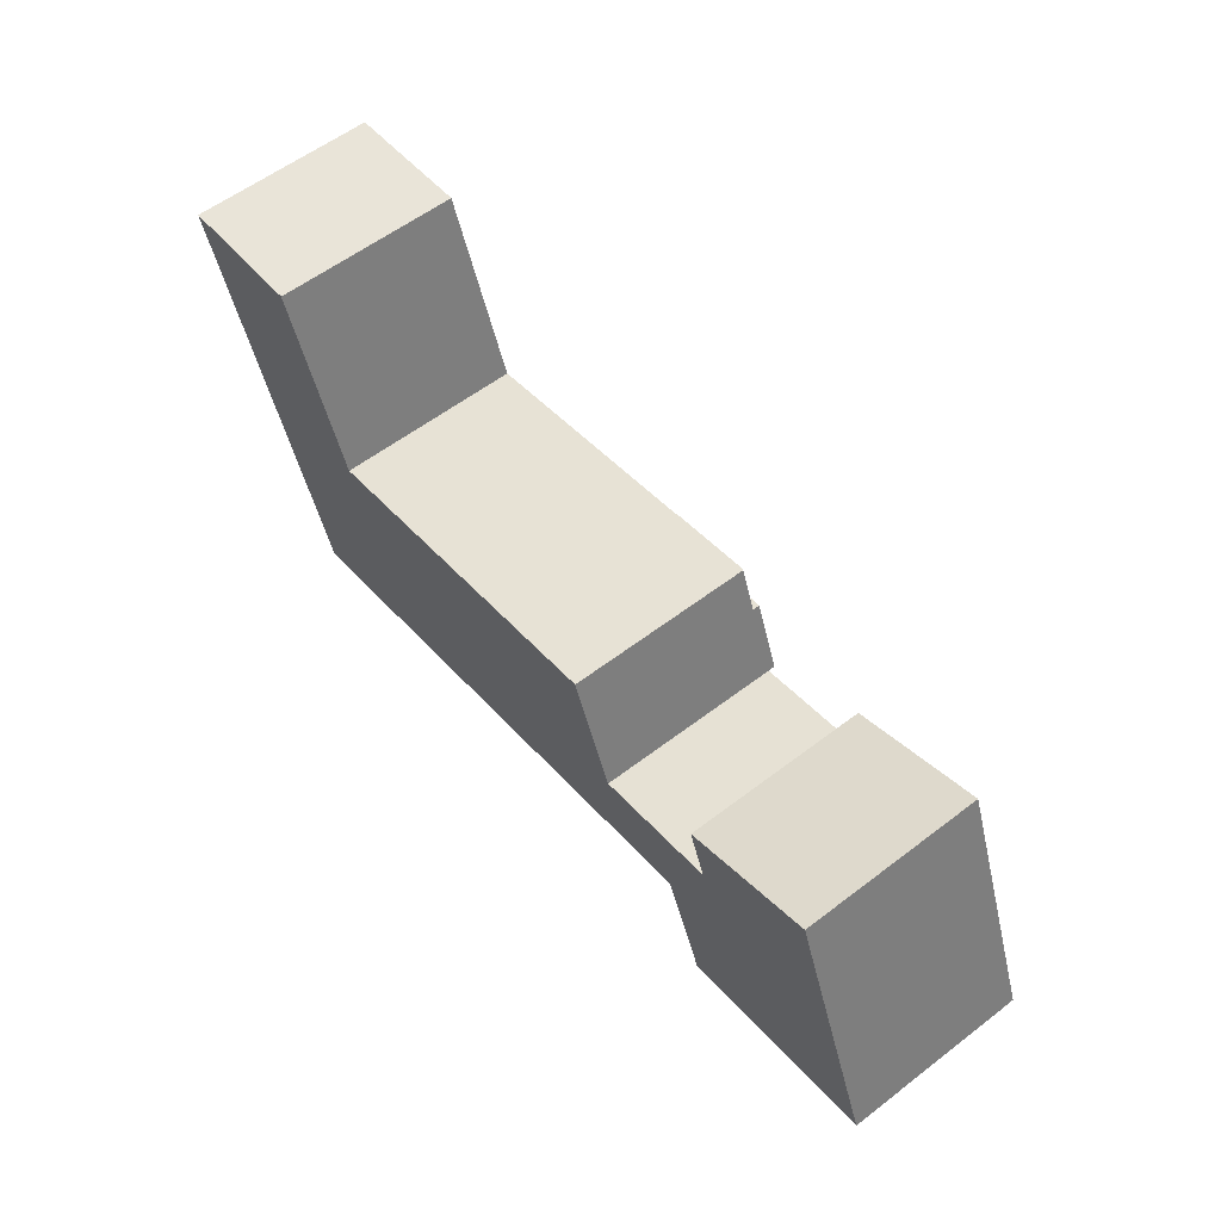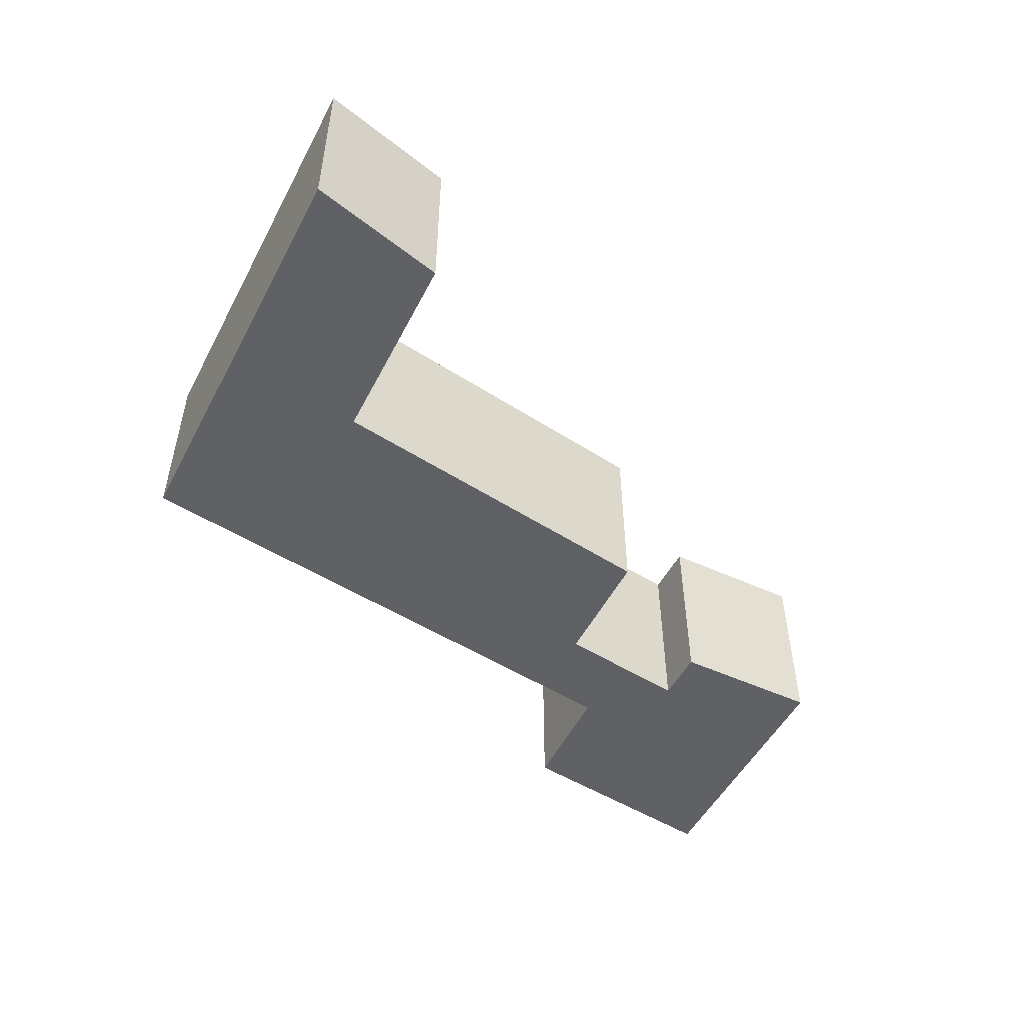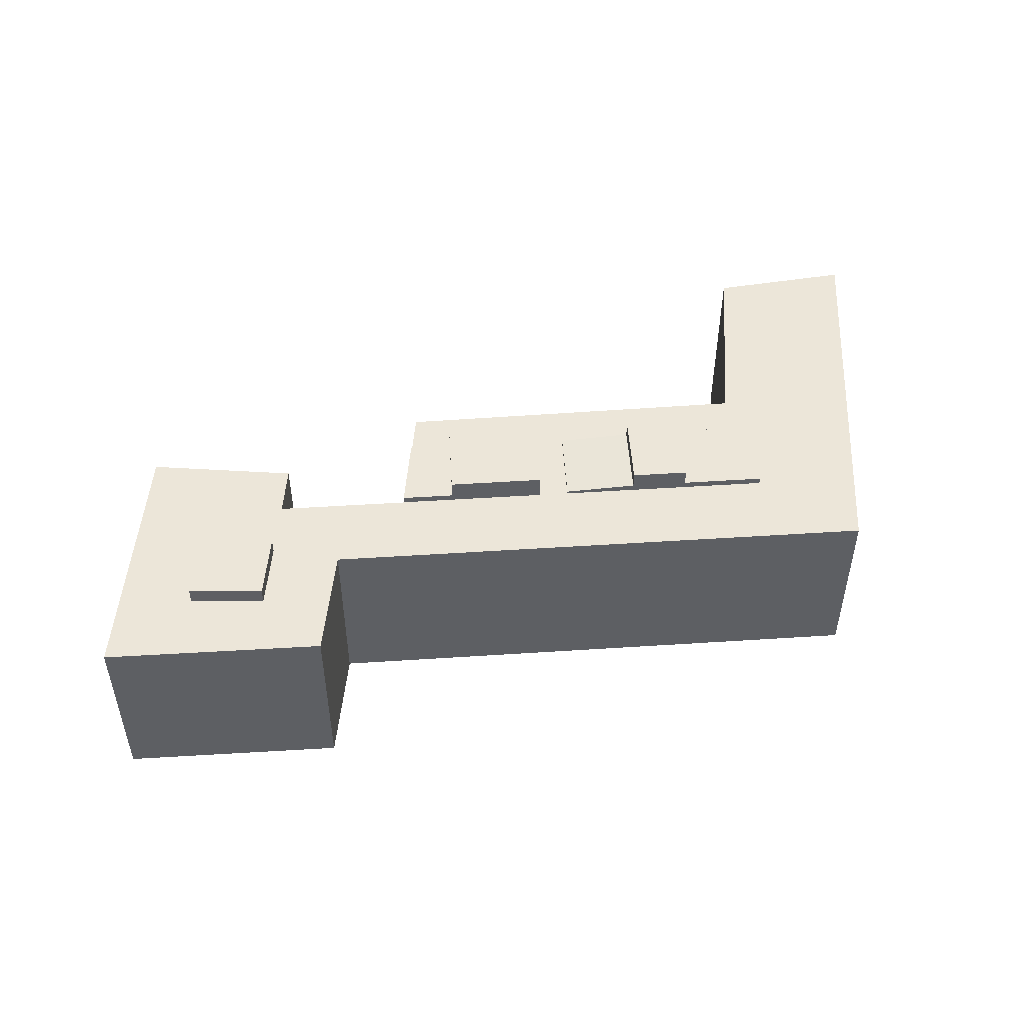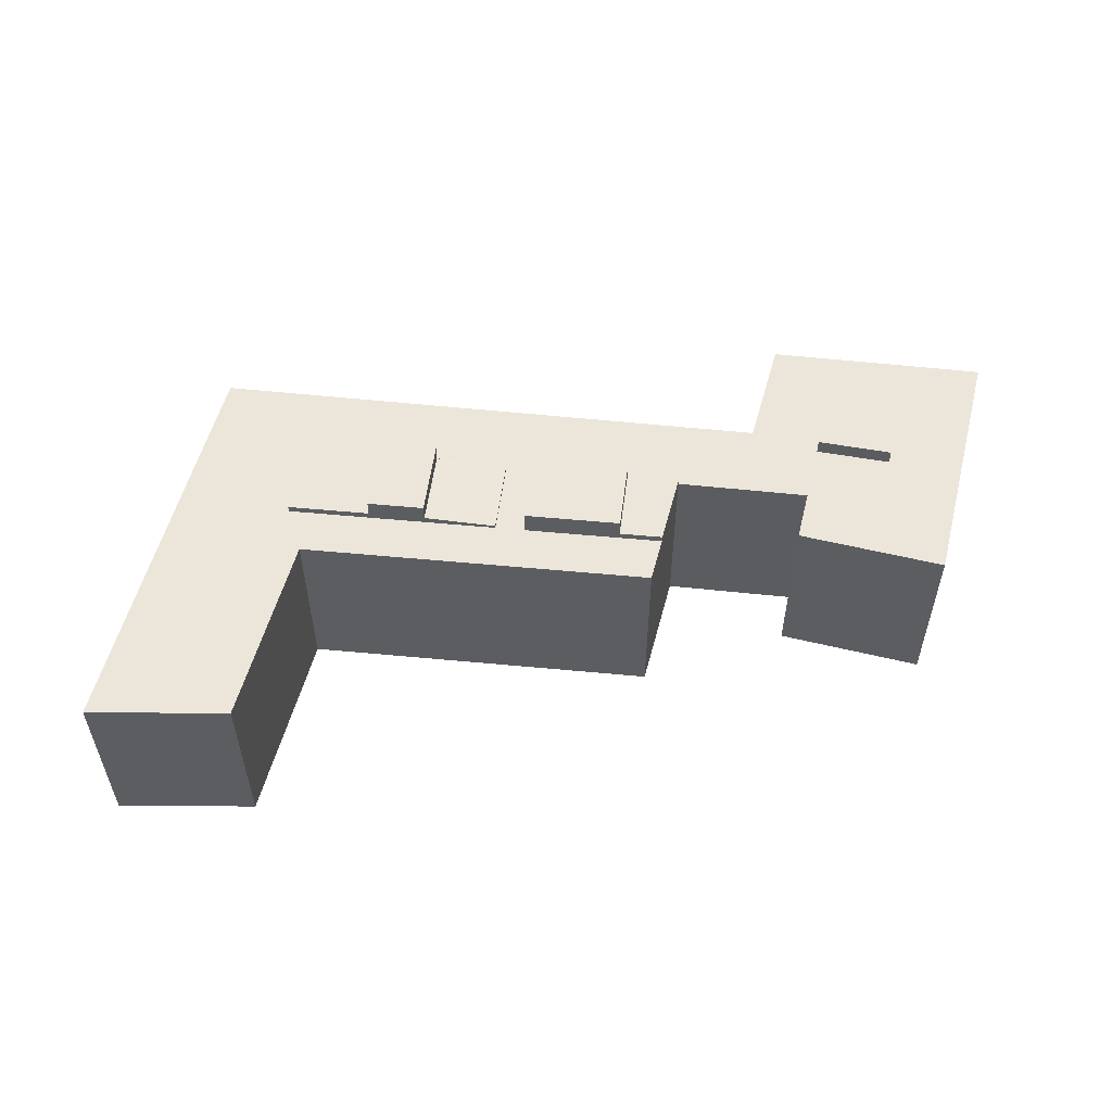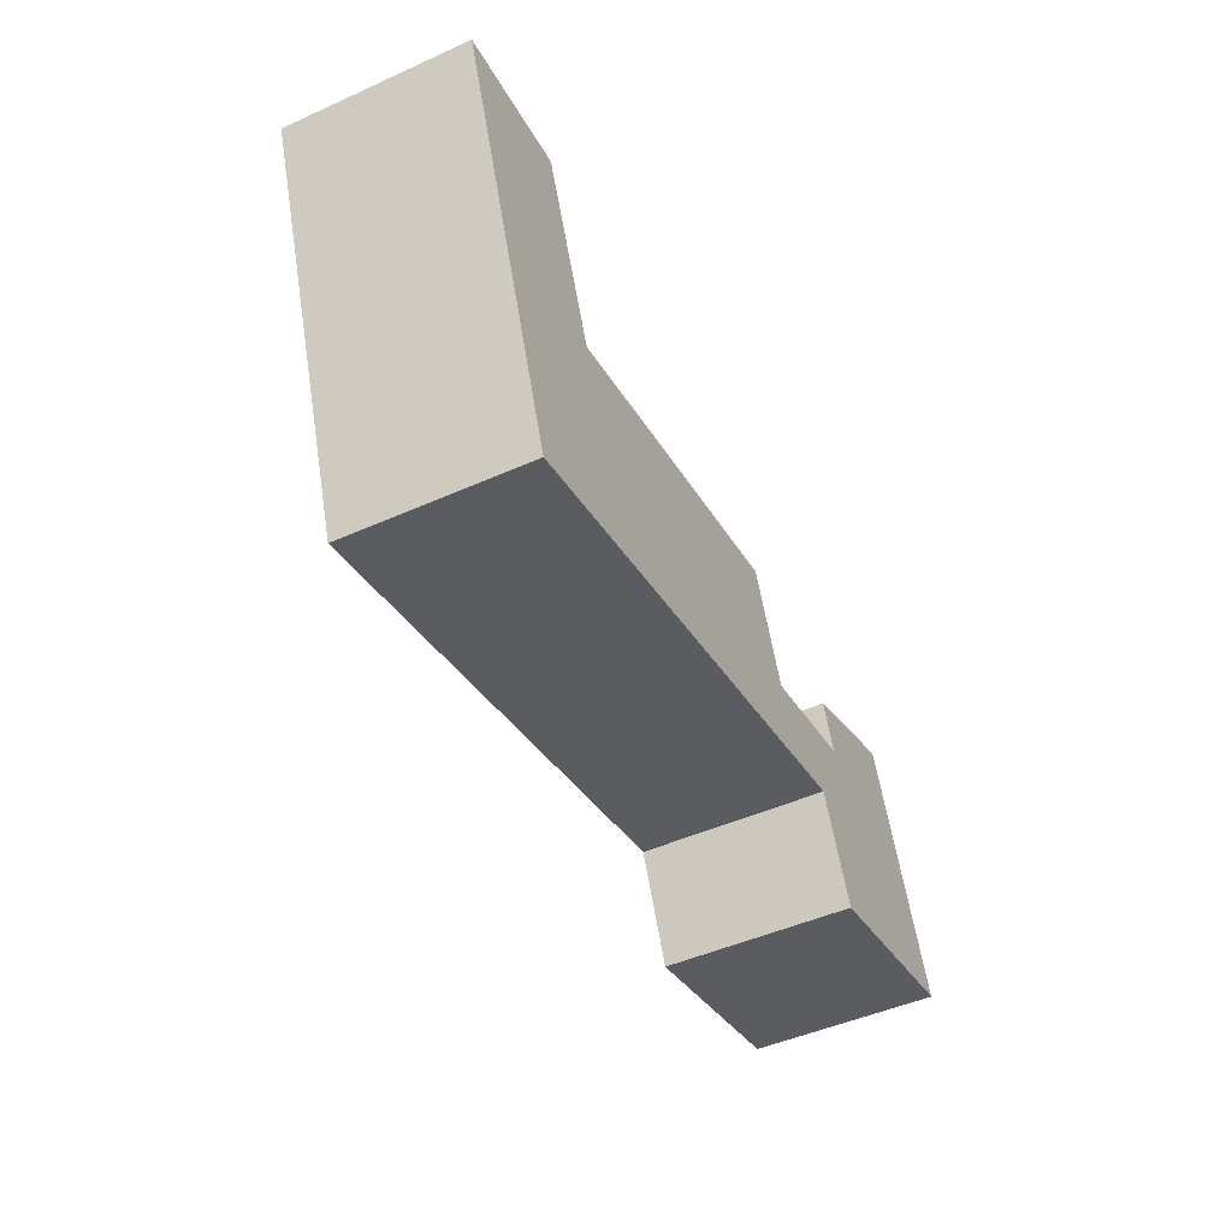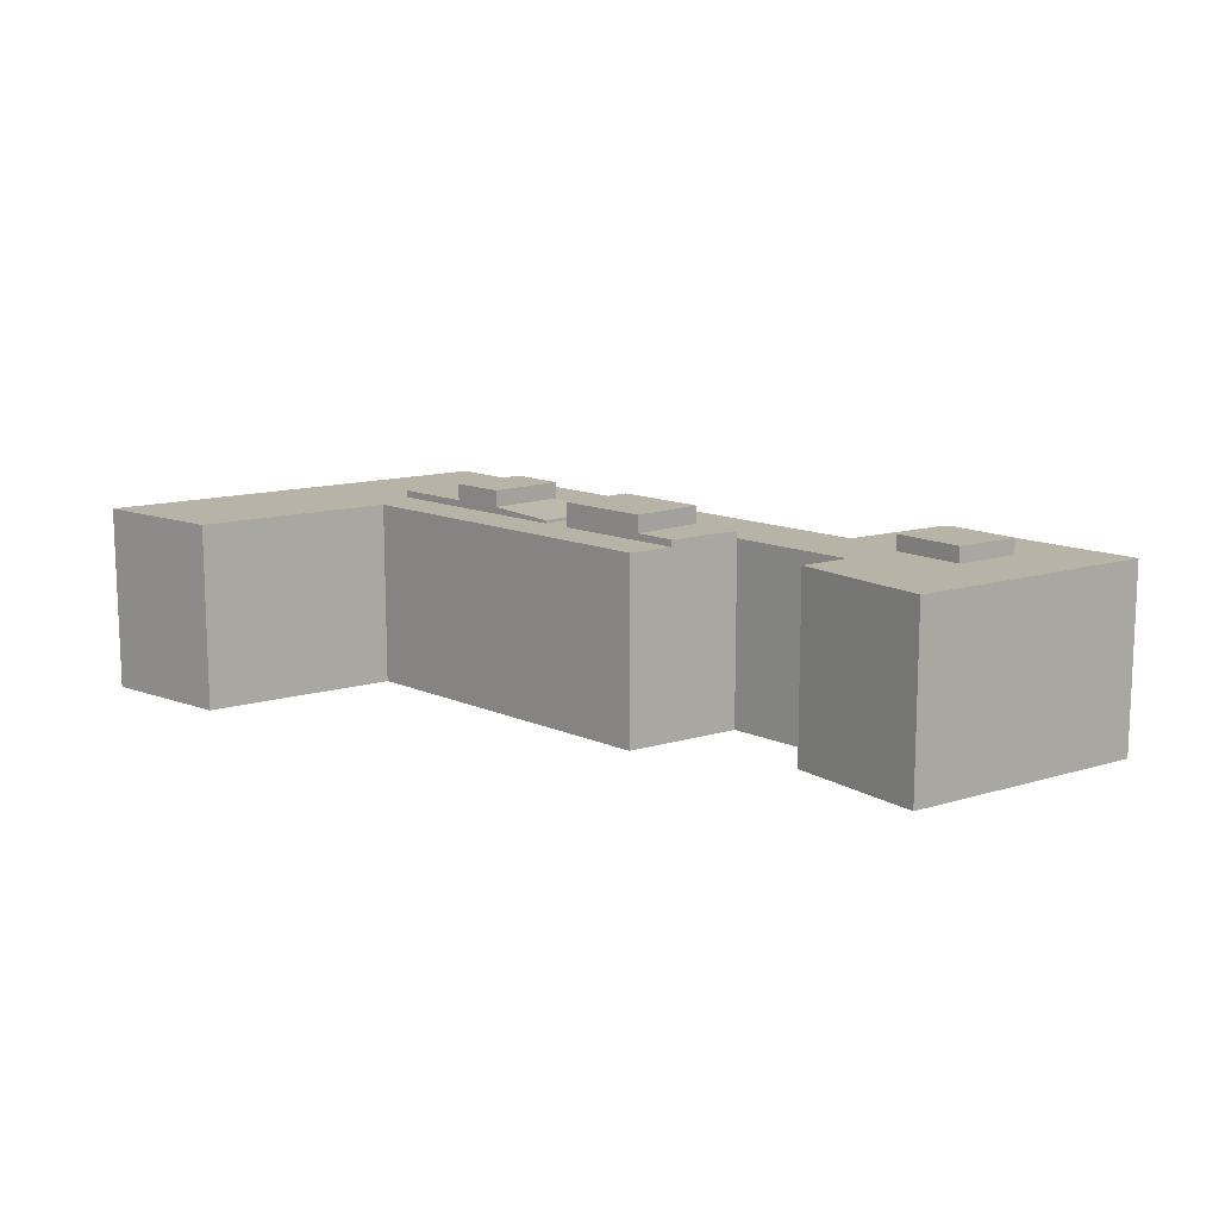
<metadata>
{"format":"obj","ext":"obj","renderer":"f3d","projection":"perspective","resolution":1024,"background":"white","views":[{"elev":58.6,"azim":51.8,"up":"+Z"},{"elev":-50.4,"azim":-47.8,"up":"+Y"},{"elev":48.6,"azim":162.7,"up":"+Y"},{"elev":54.3,"azim":-6.7,"up":"+Y"},{"elev":-48.1,"azim":-63.4,"up":"+Z"},{"elev":12.6,"azim":33.4,"up":"+Y"}]}
</metadata>
<code>
v  87.42 23.03 -28.47
v  86.68 21.23 -26.55
v  86.68 23.03 -26.55
v  87.42 21.23 -28.47
v  89.52 23.03 -33.86
v  89.52 21.23 -33.86
v  61.36 24.03 -16.57
v  52.69 24.03 -27.49
v  50.56 24.03 -18.95
v  63.46 24.03 -24.98
v  69.38 1.446e-15 -23.62
v  69.37 21.23 -23.6
v  69.37 1.445e-15 -23.6
v  69.38 21.23 -23.62
v  66.19 9.495e-16 -15.51
v  64.23 21.23 -10.5
v  64.23 6.428e-16 -10.5
v  66.19 21.23 -15.51
v  66.19 22.03 -15.51
v  69.37 22.03 -23.6
v  94.92 23.03 -23.95
v  95.9 23.03 -26.49
v  97.75 23.03 -31.26
v  49.31 21.56 -28.27
v  47.17 21.23 -19.7
v  49.31 21.23 -28.27
v  47.17 21.56 -19.7
v  39.04 23.93 -21.49
v  34.82 23.93 -31.65
v  32.64 23.93 -22.9
v  41.2 23.93 -30.16
v  61.36 22.03 -16.57
v  63.46 22.03 -24.98
v  90.06 6.985e-16 -11.41
v  82.12 21.23 -14.48
v  82.12 8.866e-16 -14.48
v  97.01 5.336e-16 -8.715
v  98.02 5.098e-16 -8.325
v  97.01 21.23 -8.715
v  98.02 21.23 -8.325
v  90.06 21.23 -11.41
v  26.29 22.03 -24.3
v  25.53 22.03 -33.81
v  23.32 22.03 -24.96
v  32.64 22.03 -22.9
v  29.51 22.03 -32.89
v  34.82 22.03 -31.65
v  52.69 21.23 -27.49
v  50.56 21.23 -18.95
v  41.2 22.03 -30.16
v  39.04 22.03 -21.49
v  61.36 21.23 -16.57
v  8.532 21.23 -22.72
v  0 0 0
v  0 21.23 1.3e-15
v  8.532 1.391e-15 -22.72
v  10.44 21.23 -27.79
v  10.44 1.702e-15 -27.79
v  13.73 21.23 -36.56
v  13.73 2.239e-15 -36.56
v  16.85 21.23 -44.86
v  16.85 2.747e-15 -44.86
v  79.53 21.23 -30.31
v  79.51 1.853e-15 -30.26
v  79.51 21.23 -30.26
v  79.53 1.856e-15 -30.31
v  81.97 21.23 -36.24
v  81.97 2.219e-15 -36.24
v  84.54 21.23 -42.48
v  84.54 2.601e-15 -42.48
v  27.66 21.23 -42.34
v  27.66 2.593e-15 -42.34
v  32.62 21.23 -41.18
v  32.62 2.522e-15 -41.18
v  36.95 21.23 -40.17
v  36.95 2.46e-15 -40.17
v  43.34 21.23 -38.69
v  43.34 2.369e-15 -38.69
v  51.44 21.23 -36.8
v  51.44 2.253e-15 -36.8
v  54.82 21.23 -36.01
v  54.82 2.205e-15 -36.01
v  62.04 21.23 -34.33
v  62.04 2.102e-15 -34.33
v  65.59 21.23 -33.5
v  65.59 2.051e-15 -33.5
v  72.66 21.23 -31.86
v  72.66 1.951e-15 -31.86
v  79.3 21.23 -30.31
v  79.3 1.856e-15 -30.31
v  98.08 5.193e-16 -8.48
v  98.08 21.23 -8.48
v  101.1 9.927e-16 -16.21
v  101.1 21.23 -16.21
v  103.1 1.309e-15 -21.37
v  103.1 21.23 -21.37
v  104.3 1.502e-15 -24.53
v  104.3 21.23 -24.53
v  105.9 1.756e-15 -28.68
v  105.9 21.23 -28.68
v  109 2.242e-15 -36.62
v  109 21.23 -36.62
v  16.02 21.23 2.008
v  16.02 -1.23e-16 2.008
v  92.15 21.23 -40.66
v  100.6 21.23 -38.63
v  100.6 2.365e-15 -38.63
v  92.15 2.49e-15 -40.66
v  34.82 21.23 -31.65
v  41.2 21.23 -30.16
v  25.53 21.23 -33.81
v  29.51 21.23 -32.89
v  69.43 1.446e-15 -23.61
v  69.43 21.23 -23.61
v  76.07 1.35e-15 -22.05
v  76.07 21.23 -22.05
v  84.2 1.234e-15 -20.14
v  84.2 21.23 -20.14
v  84.26 1.233e-15 -20.13
v  84.26 21.23 -20.13
v  39.04 21.23 -21.49
v  26.29 21.23 -24.3
v  23.32 21.23 -24.96
v  32.64 21.23 -22.9
v  60.07 6.99e-16 -11.41
v  49.27 8.447e-16 -13.79
v  45.88 8.904e-16 -14.54
v  37.75 1e-15 -16.33
v  31.35 1.087e-15 -17.74
v  24.4 1.18e-15 -19.27
v  24.32 1.181e-15 -19.29
v  24.3 1.178e-15 -19.25
v  17.57 1.209e-16 -1.974
v  94.92 21.23 -23.95
v  17.57 21.23 -1.974
v  24.3 21.23 -19.25
v  24.32 21.23 -19.29
v  24.4 21.23 -19.27
v  31.35 21.23 -17.74
v  37.75 21.23 -16.33
v  45.88 21.23 -14.54
v  49.27 21.23 -13.79
v  60.07 21.23 -11.41
v  63.46 21.23 -24.98
v  97.75 21.23 -31.26
v  95.9 21.23 -26.49
g defaultobject
f 1 2 3
f 2 1 4
f 4 1 5
f 4 5 6
f 7 8 9
f 8 7 10
f 11 12 13
f 12 11 14
f 15 16 17
f 16 15 18
f 18 15 13
f 18 13 19
f 19 13 20
f 20 13 12
f 21 1 3
f 1 21 22
f 1 22 5
f 5 22 23
f 24 25 26
f 25 24 27
f 28 29 30
f 29 28 31
f 10 32 33
f 32 10 7
f 34 35 36
f 35 34 37
f 35 37 38
f 35 38 39
f 39 38 40
f 35 39 41
f 42 43 44
f 43 42 45
f 43 45 46
f 46 45 47
f 9 48 49
f 48 9 8
f 27 50 51
f 50 27 24
f 18 32 52
f 32 18 19
f 52 9 49
f 9 52 7
f 7 52 32
f 53 54 55
f 54 53 56
f 56 53 57
f 56 57 58
f 58 57 59
f 58 59 60
f 60 59 61
f 60 61 62
f 63 64 65
f 64 63 66
f 66 63 67
f 66 67 68
f 68 67 69
f 68 69 70
f 71 62 61
f 62 71 72
f 72 71 73
f 72 73 74
f 74 73 75
f 74 75 76
f 76 75 77
f 76 77 78
f 78 77 79
f 78 79 80
f 80 79 81
f 80 81 82
f 82 81 83
f 82 83 84
f 84 83 85
f 84 85 86
f 86 85 87
f 86 87 88
f 88 87 89
f 88 89 90
f 90 89 65
f 90 65 64
f 91 40 38
f 40 91 92
f 92 91 93
f 92 93 94
f 94 93 95
f 94 95 96
f 96 95 97
f 96 97 98
f 98 97 99
f 98 99 100
f 100 99 101
f 100 101 102
f 103 54 104
f 54 103 55
f 105 70 69
f 70 105 106
f 70 106 102
f 70 102 107
f 107 102 101
f 70 107 108
f 31 47 29
f 47 31 109
f 109 31 110
f 110 31 50
f 110 50 24
f 110 24 26
f 46 111 43
f 111 46 112
f 112 46 47
f 112 47 109
f 113 14 11
f 14 113 114
f 114 113 115
f 114 115 116
f 116 115 117
f 116 117 118
f 118 117 119
f 118 119 120
f 25 51 121
f 51 25 27
f 122 44 123
f 44 122 42
f 42 122 124
f 42 124 45
f 45 124 121
f 45 121 30
f 30 121 51
f 30 51 28
f 36 119 34
f 99 107 101
f 107 99 97
f 107 97 108
f 108 97 95
f 108 95 93
f 108 93 70
f 70 93 91
f 70 91 68
f 68 91 38
f 68 38 37
f 68 37 34
f 68 34 66
f 66 34 119
f 66 119 117
f 66 117 64
f 64 117 115
f 64 115 90
f 90 115 88
f 88 115 86
f 86 115 113
f 86 113 84
f 84 113 11
f 84 11 13
f 84 13 15
f 84 15 82
f 82 15 17
f 82 17 80
f 80 17 125
f 80 125 78
f 78 125 126
f 78 126 76
f 76 126 127
f 76 127 74
f 74 127 128
f 74 128 72
f 72 128 62
f 62 128 129
f 62 129 130
f 62 130 60
f 60 130 131
f 60 131 132
f 60 132 133
f 60 133 58
f 58 133 56
f 56 133 54
f 54 133 104
f 21 2 134
f 2 21 3
f 19 33 32
f 33 19 20
f 133 103 104
f 103 133 135
f 135 133 132
f 135 132 136
f 136 132 131
f 136 131 137
f 30 47 45
f 47 30 29
f 103 53 55
f 53 103 135
f 53 135 136
f 53 136 57
f 57 136 59
f 59 136 61
f 61 136 137
f 61 137 138
f 61 138 139
f 61 139 71
f 71 139 140
f 71 140 141
f 71 141 73
f 73 141 75
f 75 141 142
f 75 142 49
f 49 142 143
f 49 143 52
f 52 143 16
f 52 16 18
f 41 120 35
f 120 41 65
f 65 41 63
f 63 41 67
f 67 41 39
f 67 39 69
f 69 39 40
f 69 40 92
f 69 92 94
f 69 94 105
f 105 94 96
f 105 96 106
f 106 96 98
f 106 98 100
f 106 100 102
f 49 77 75
f 77 49 48
f 77 48 79
f 79 48 144
f 79 144 81
f 81 144 83
f 83 144 12
f 83 12 85
f 85 12 14
f 85 14 114
f 85 114 116
f 85 116 87
f 87 116 118
f 87 118 89
f 89 118 65
f 65 118 120
f 5 145 6
f 145 5 23
f 44 111 123
f 111 44 43
f 146 21 134
f 21 146 22
f 22 146 145
f 22 145 23
f 10 48 8
f 48 10 144
f 144 10 33
f 144 33 20
f 144 20 12
f 130 137 131
f 137 130 138
f 138 130 129
f 138 129 139
f 139 129 128
f 139 128 140
f 140 128 127
f 140 127 141
f 141 127 126
f 141 126 142
f 142 126 125
f 142 125 143
f 143 125 17
f 143 17 16
f 31 51 50
f 51 31 28
f 35 119 36
f 119 35 120

</code>
